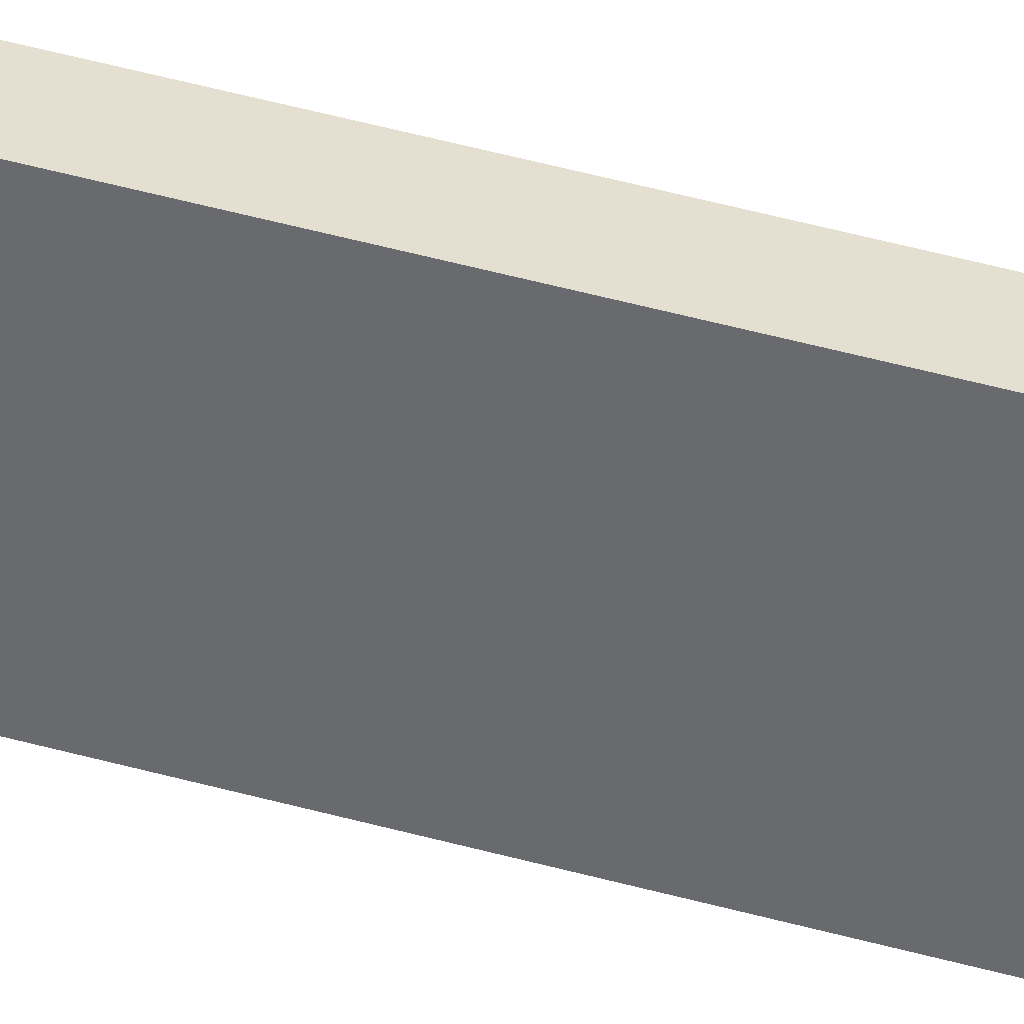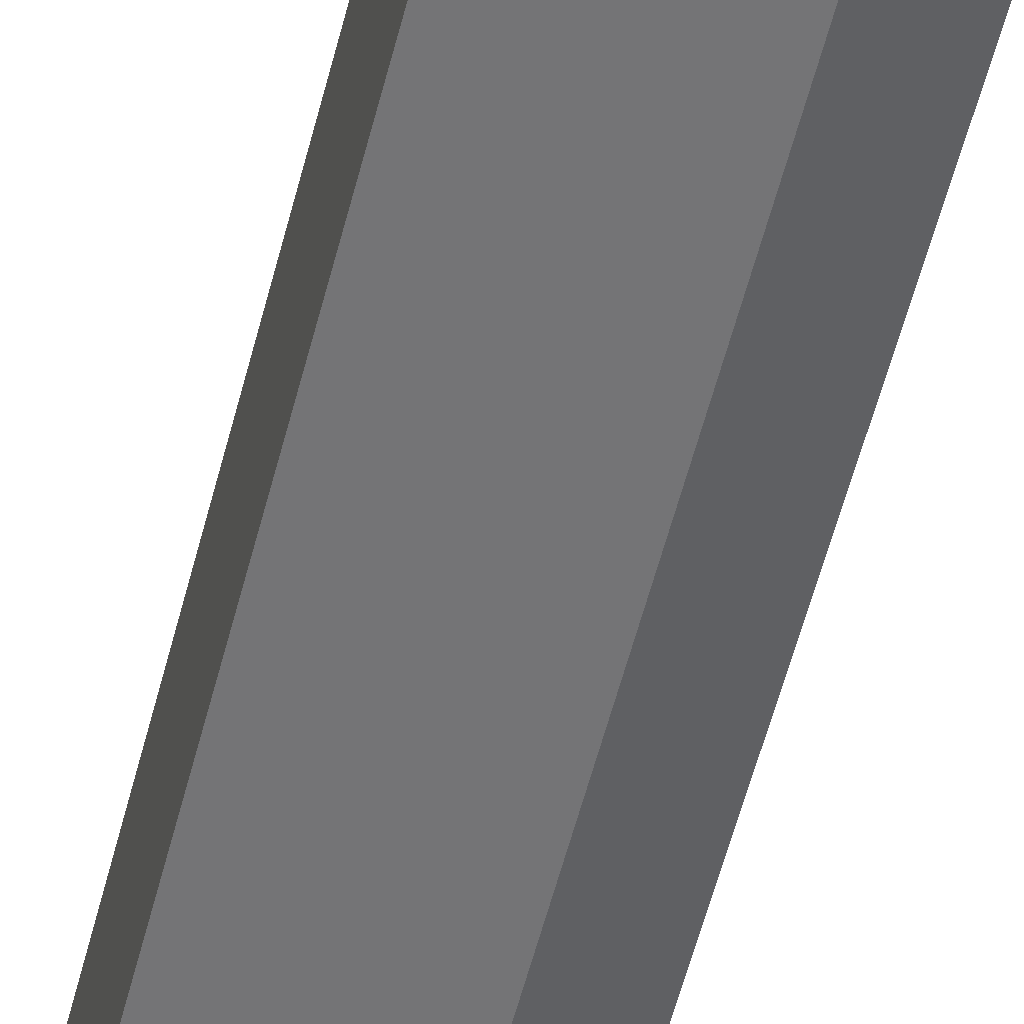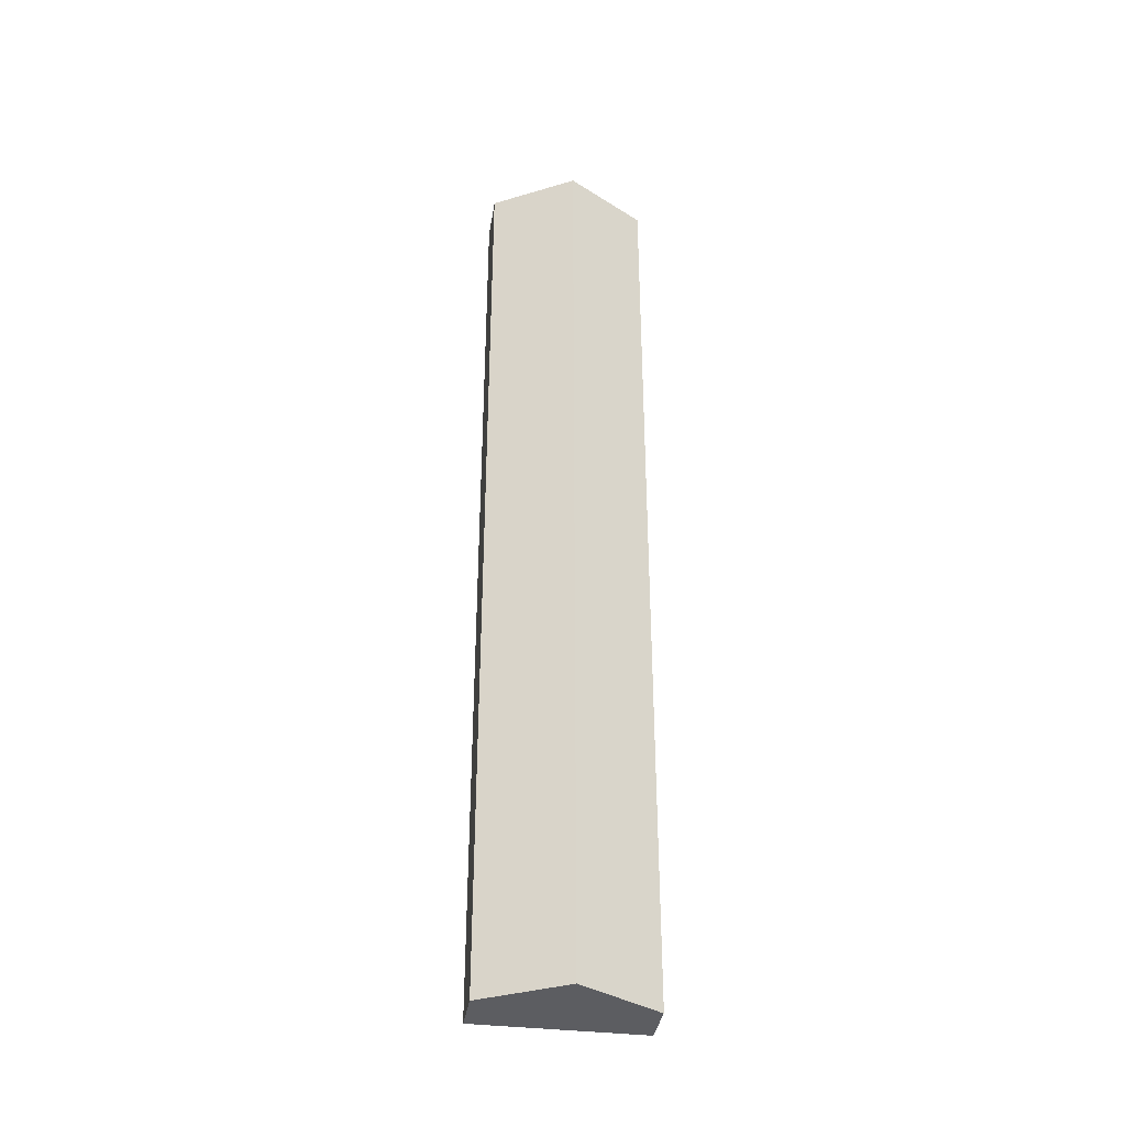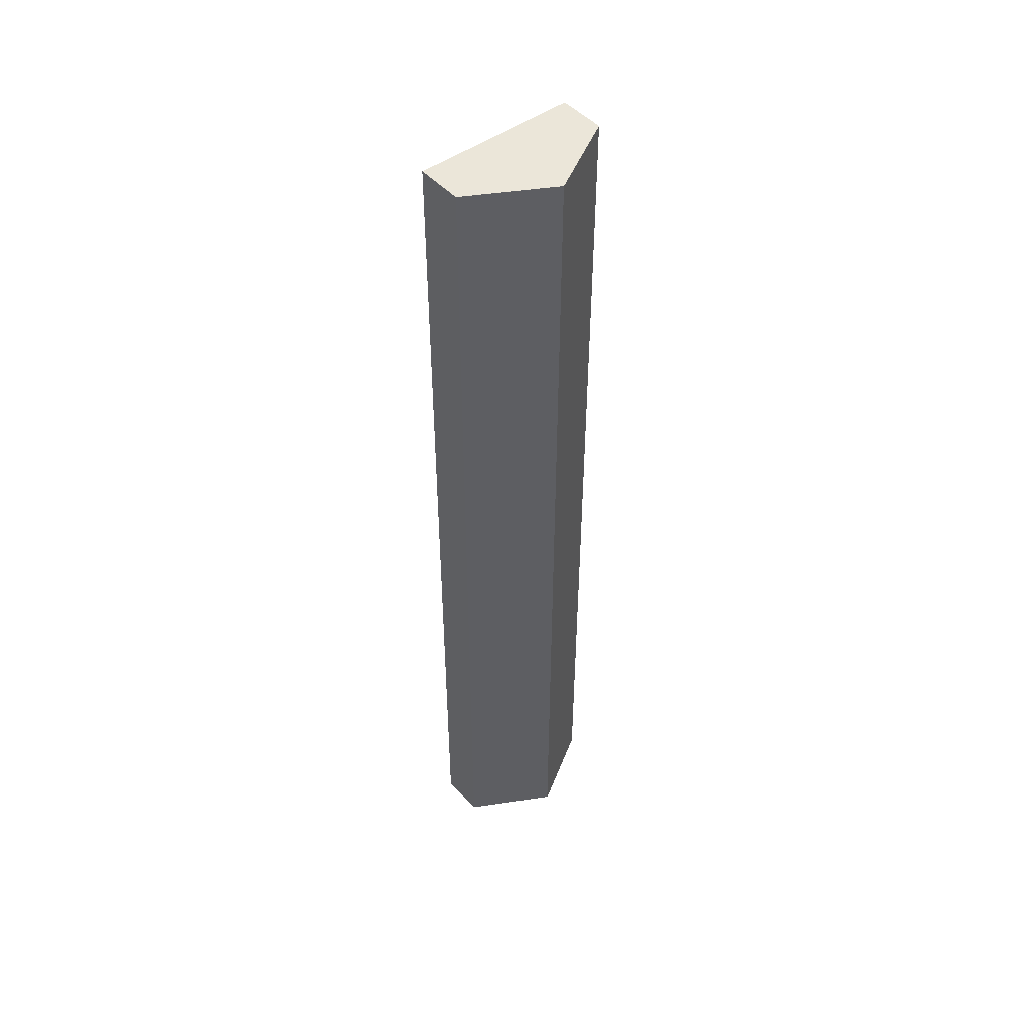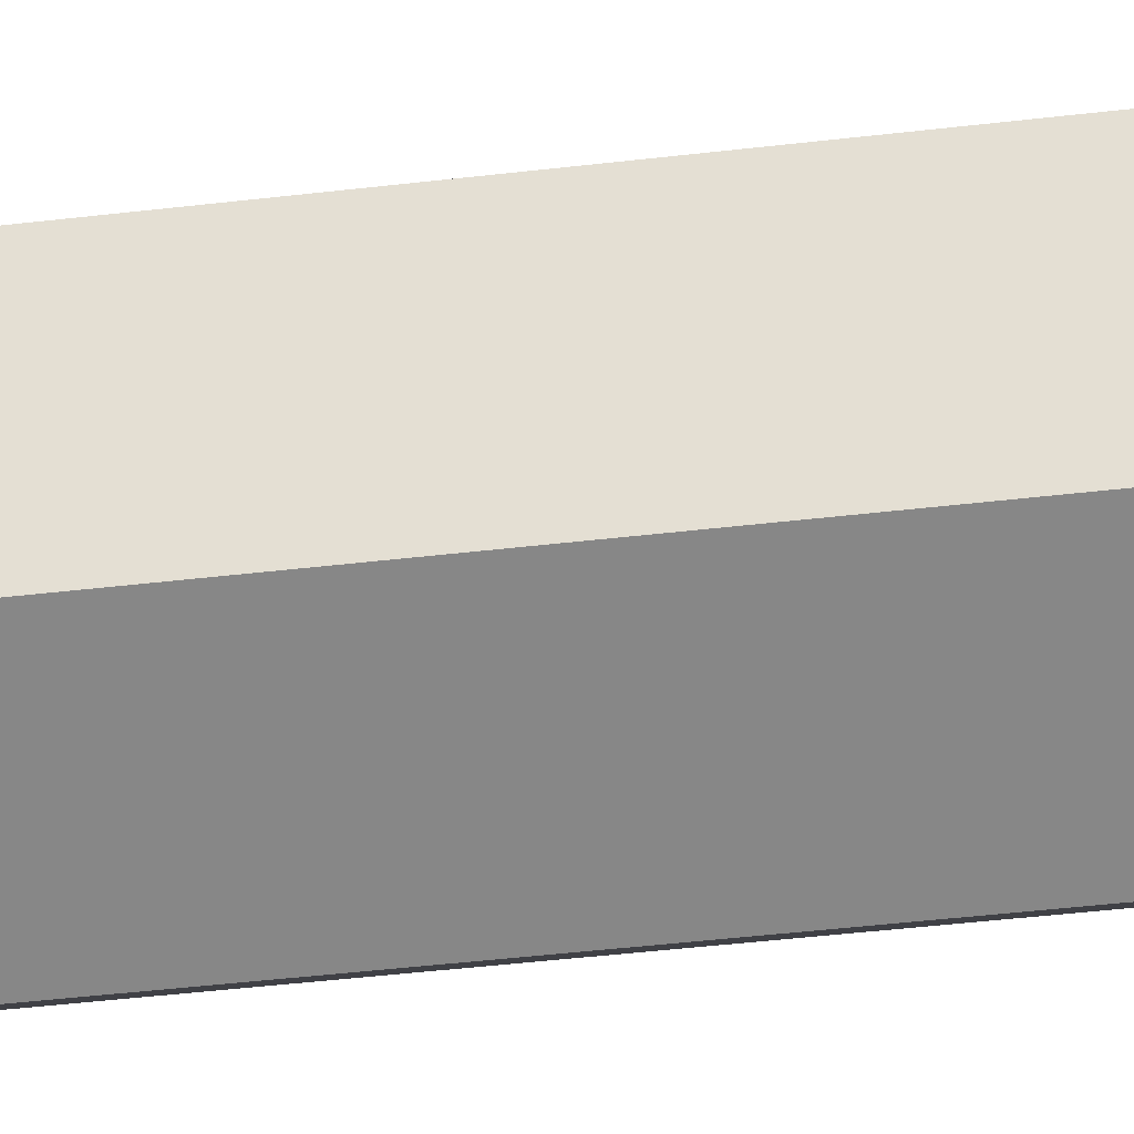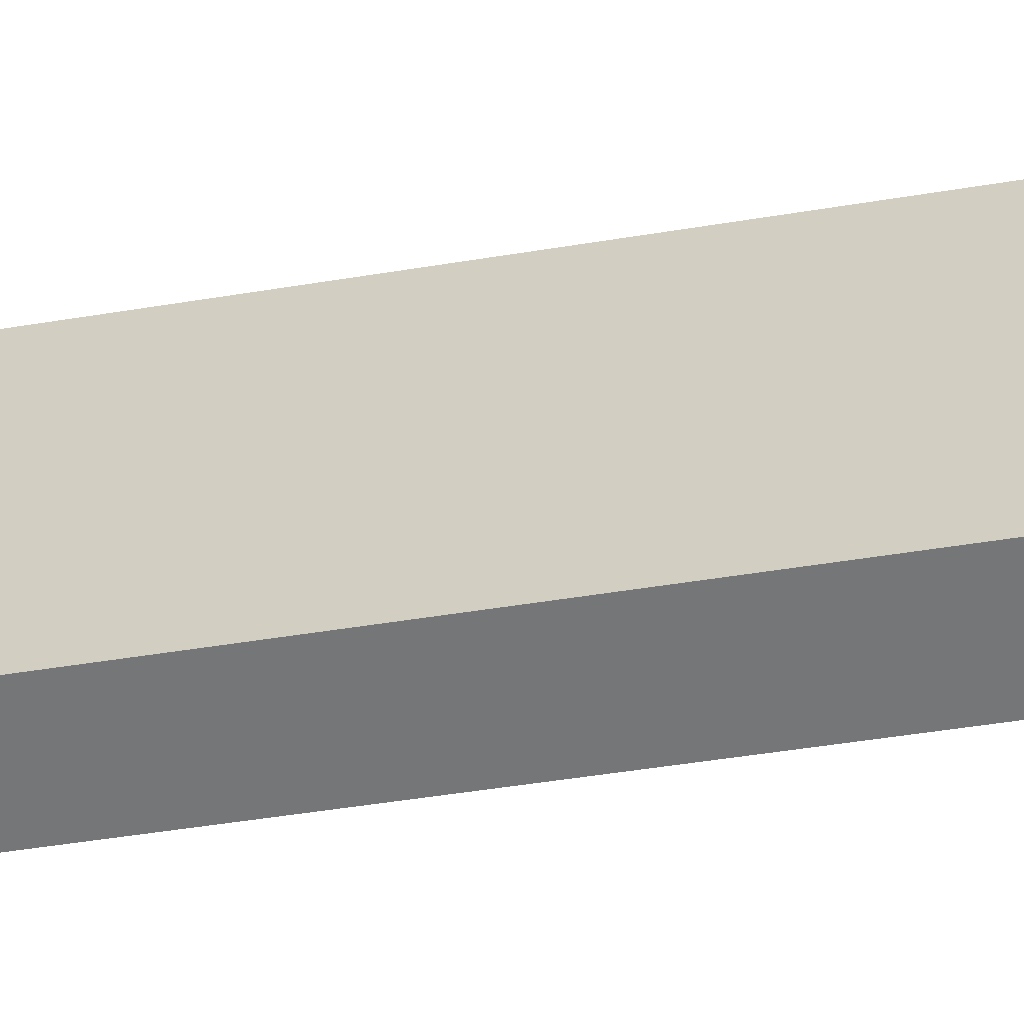
<metadata>
{"format":"obj","ext":"obj","renderer":"f3d","projection":"perspective","resolution":1024,"background":"white","views":[{"elev":65.7,"azim":104.3,"up":"+Y"},{"elev":-53.3,"azim":-13.7,"up":"+Y"},{"elev":-36.7,"azim":-69.0,"up":"+Z"},{"elev":47.6,"azim":-99.4,"up":"+Z"},{"elev":-33.6,"azim":-80.1,"up":"+Y"},{"elev":-28.8,"azim":106.0,"up":"+Y"}]}
</metadata>
<code>
o campfire_wood_Cylinder.011
v -0.1102 0.156 0.6434
v -0.1102 0.156 -0.6434
v -0.1102 0.02878 0.6434
v -0.1102 0.02878 -0.6434
v 0 -0.03482 0.6434
v -0 -0.03482 -0.6434
v -0.05508 0.1878 0.6434
v -0.05508 0.1878 -0.6434
v 0.05508 -0.003016 0.6434
v 0.05508 -0.003016 -0.6434
f 7 8 2 1
f 1 2 4 3
f 3 4 6 5
f 5 6 10 9
f 2 8 10 6 4
f 7 1 3 5 9
f 7 9 10 8

</code>
